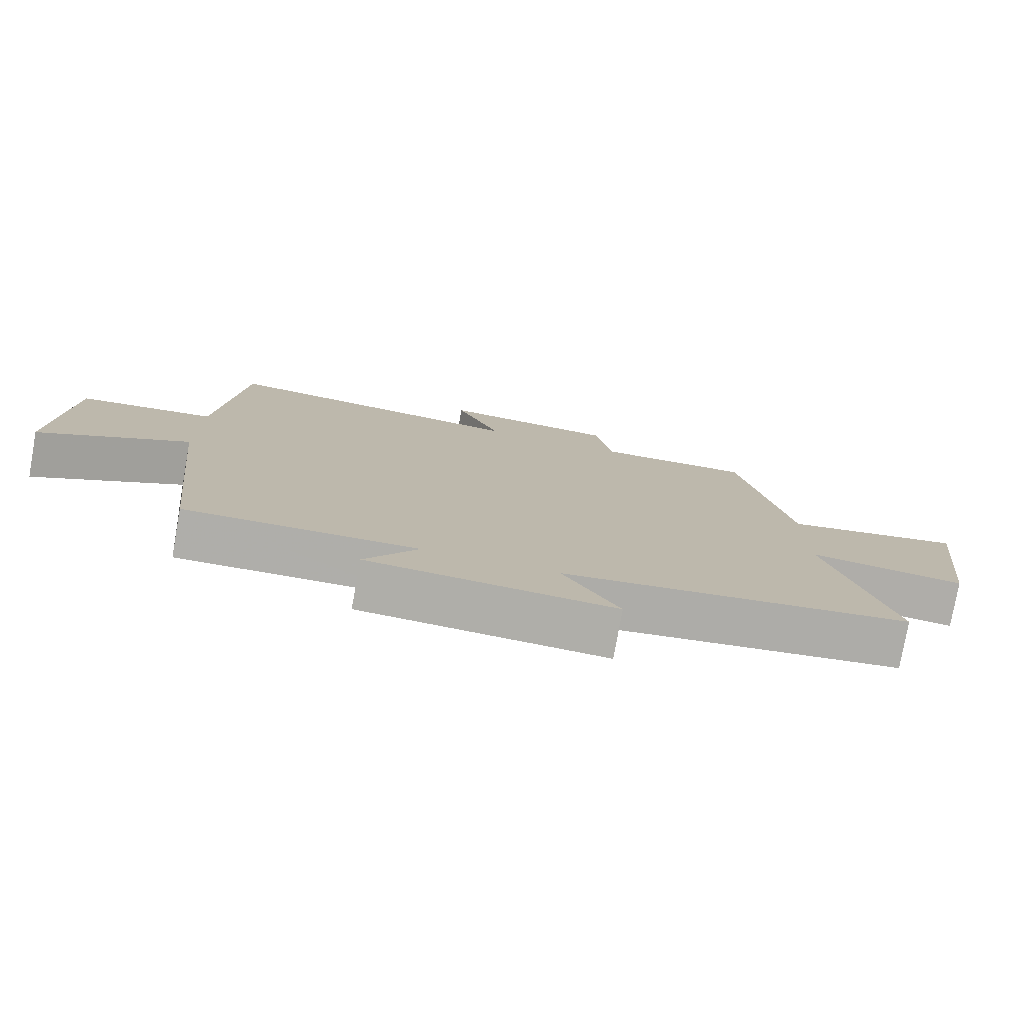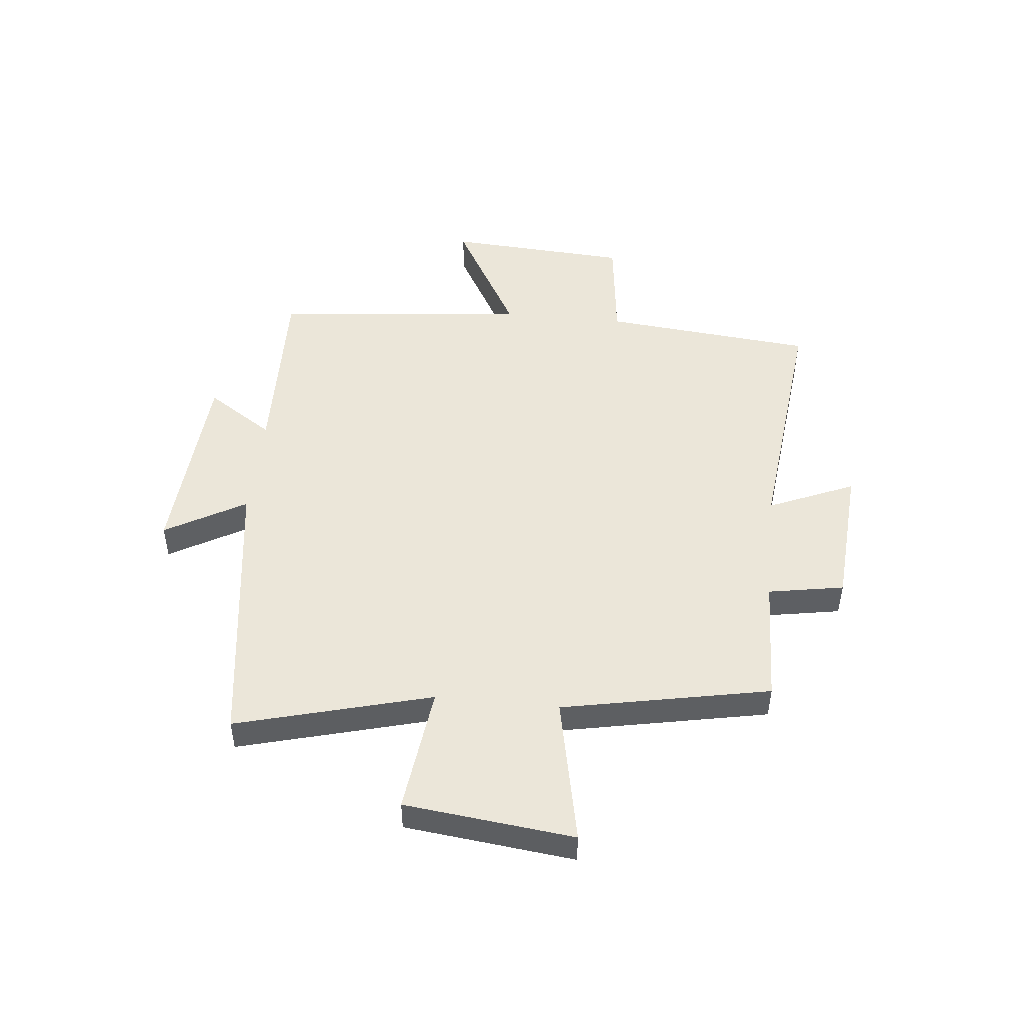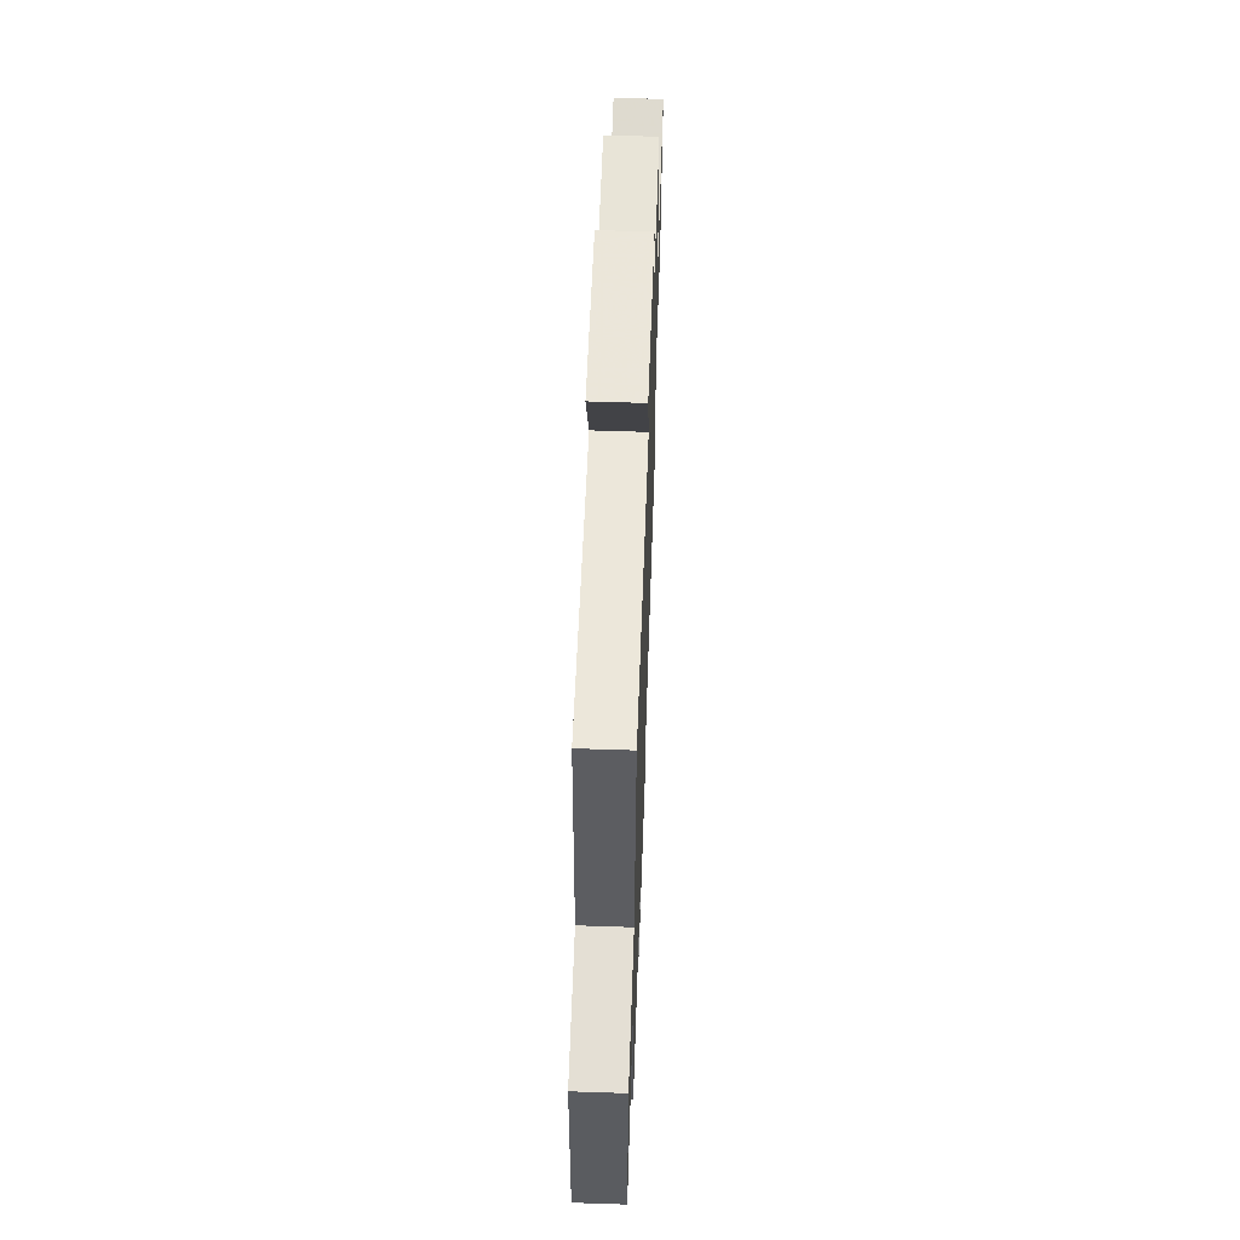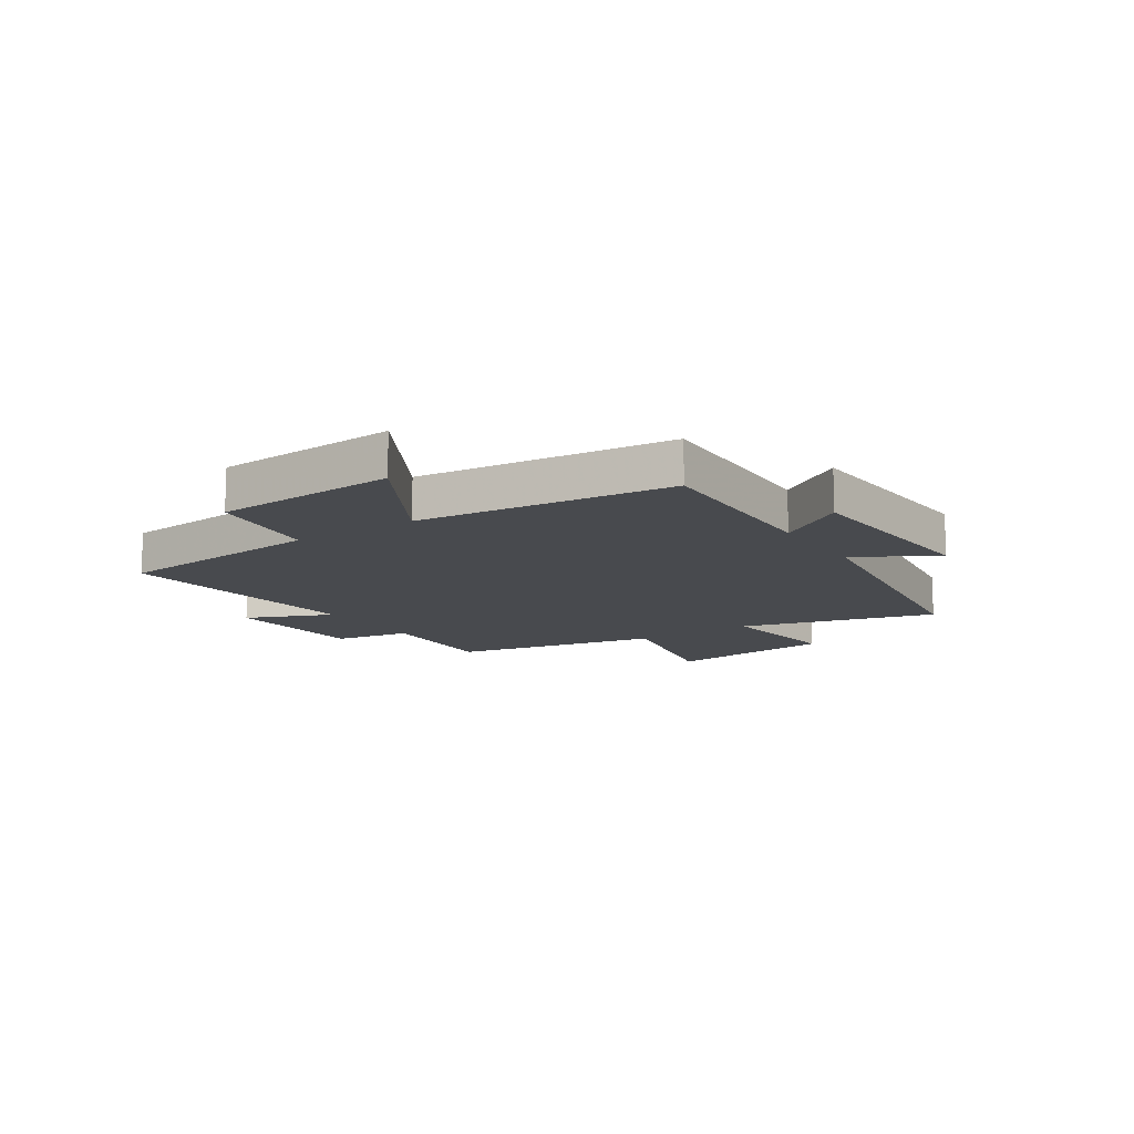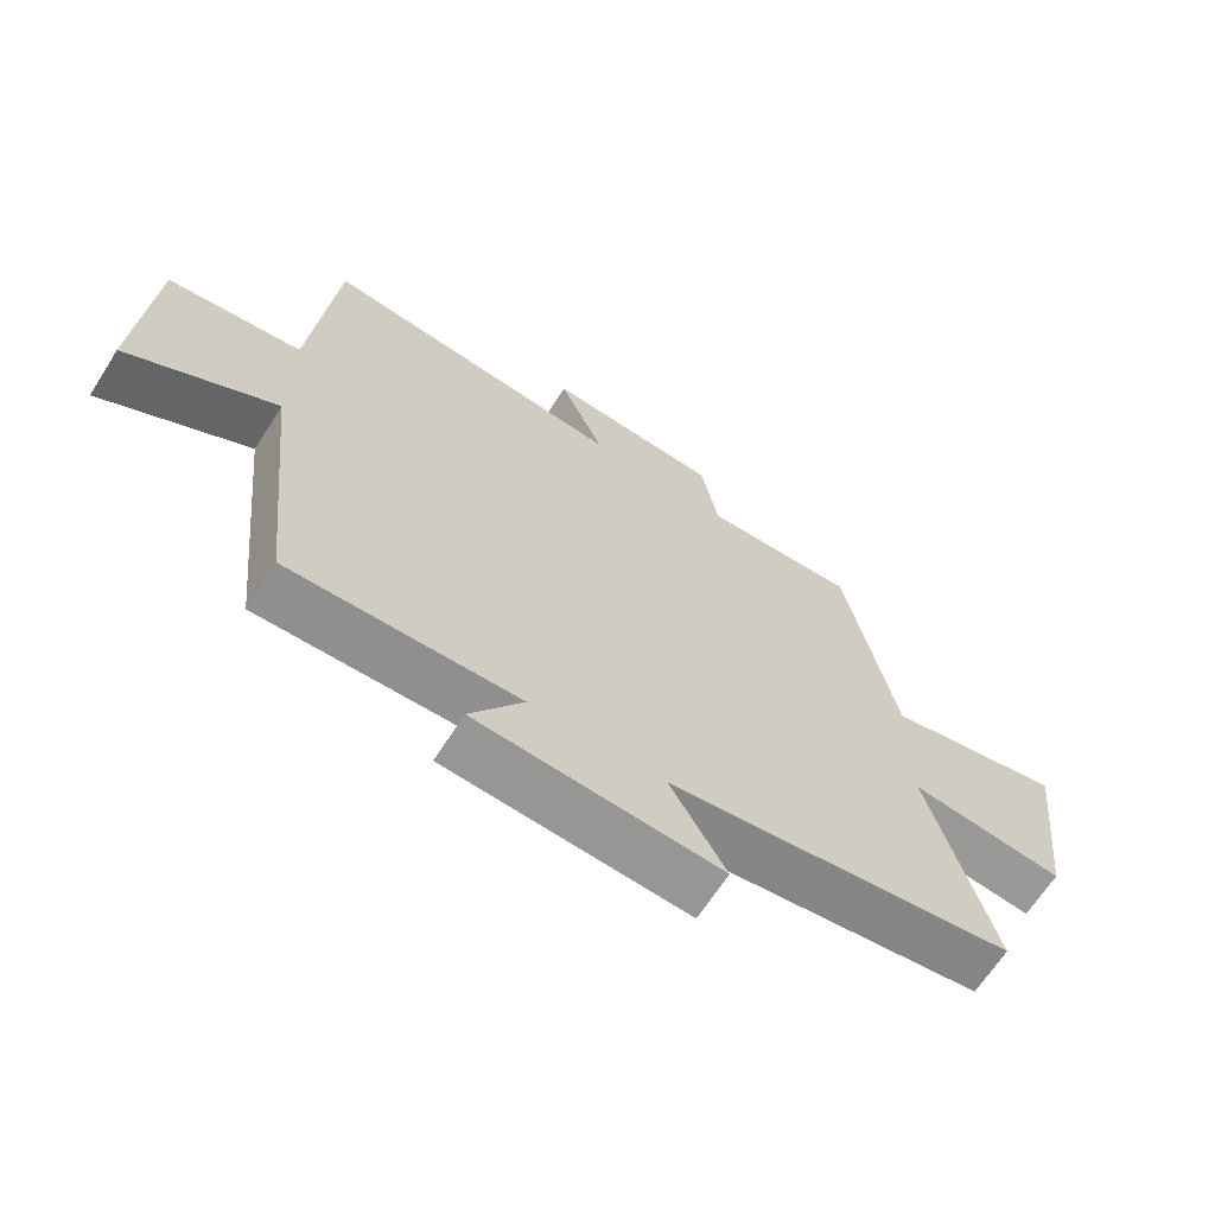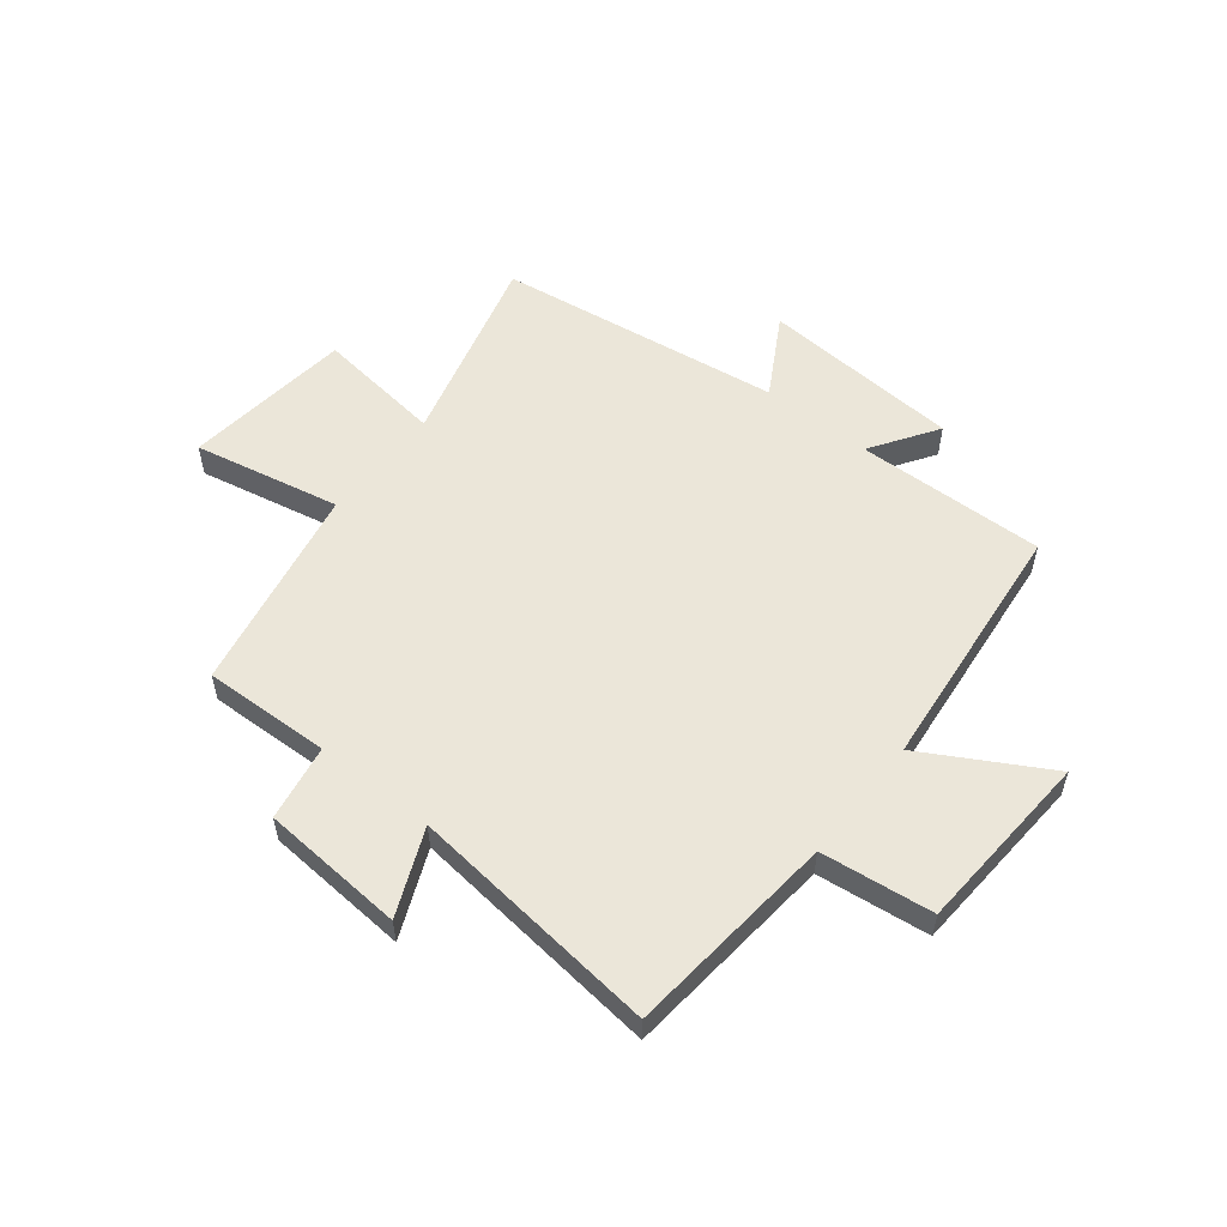
<metadata>
{"format":"obj","ext":"obj","renderer":"f3d","projection":"perspective","resolution":1024,"background":"white","views":[{"elev":-77.6,"azim":169.9,"up":"+Z"},{"elev":48.4,"azim":-84.1,"up":"+Y"},{"elev":59.3,"azim":92.0,"up":"+Z"},{"elev":-12.9,"azim":123.4,"up":"+Y"},{"elev":-66.1,"azim":147.4,"up":"+Z"},{"elev":55.3,"azim":38.5,"up":"+Y"}]}
</metadata>
<code>
v 0.452 0.07 -0.509
v 0.114 0.07 -0.5
v 0.192 0.07 -0.619
v -0.166 0.07 -0.643
v -0.084 0.07 -0.5
v -0.594 0.07 -0.429
v -0.5 0.07 -0.082
v -0.728 0.07 -0.11
v -0.762 0.07 0.192
v -0.5 0.07 0.138
v -0.426 0.07 0.508
v -0.199 0.07 0.5
v -0.175 0.07 0.635
v 0.081 0.07 0.653
v 0.015 0.07 0.5
v 0.464 0.07 0.549
v 0.5 0.07 0.172
v 0.699 0.07 0.148
v 0.719 0.07 -0.178
v 0.5 0.07 -0.054
v 0.452 0 -0.509
v 0.114 0 -0.5
v 0.192 0 -0.619
v -0.166 0 -0.643
v -0.084 0 -0.5
v -0.594 0 -0.429
v -0.5 0 -0.082
v -0.728 0 -0.11
v -0.762 0 0.192
v -0.5 0 0.138
v -0.426 0 0.508
v -0.199 0 0.5
v -0.175 0 0.635
v 0.081 0 0.653
v 0.015 0 0.5
v 0.464 0 0.549
v 0.5 0 0.172
v 0.699 0 0.148
v 0.719 0 -0.178
v 0.5 0 -0.054
f 17 18 19 20
f 15 16 17 20
f 15 20 1 2
f 12 13 14 15
f 12 15 2
f 10 11 12 2
f 7 8 9 10
f 7 10 2 3
f 5 6 7
f 5 7 3
f 3 4 5
f 40 39 38 37
f 40 37 36 35
f 22 21 40 35
f 35 34 33 32
f 22 35 32
f 22 32 31 30
f 30 29 28 27
f 23 22 30 27
f 27 26 25
f 23 27 25
f 25 24 23
f 1 21 22 2
f 2 22 23 3
f 3 23 24 4
f 4 24 25 5
f 5 25 26 6
f 6 26 27 7
f 7 27 28 8
f 8 28 29 9
f 9 29 30 10
f 10 30 31 11
f 11 31 32 12
f 12 32 33 13
f 13 33 34 14
f 14 34 35 15
f 15 35 36 16
f 16 36 37 17
f 17 37 38 18
f 18 38 39 19
f 19 39 40 20
f 20 40 21 1

</code>
